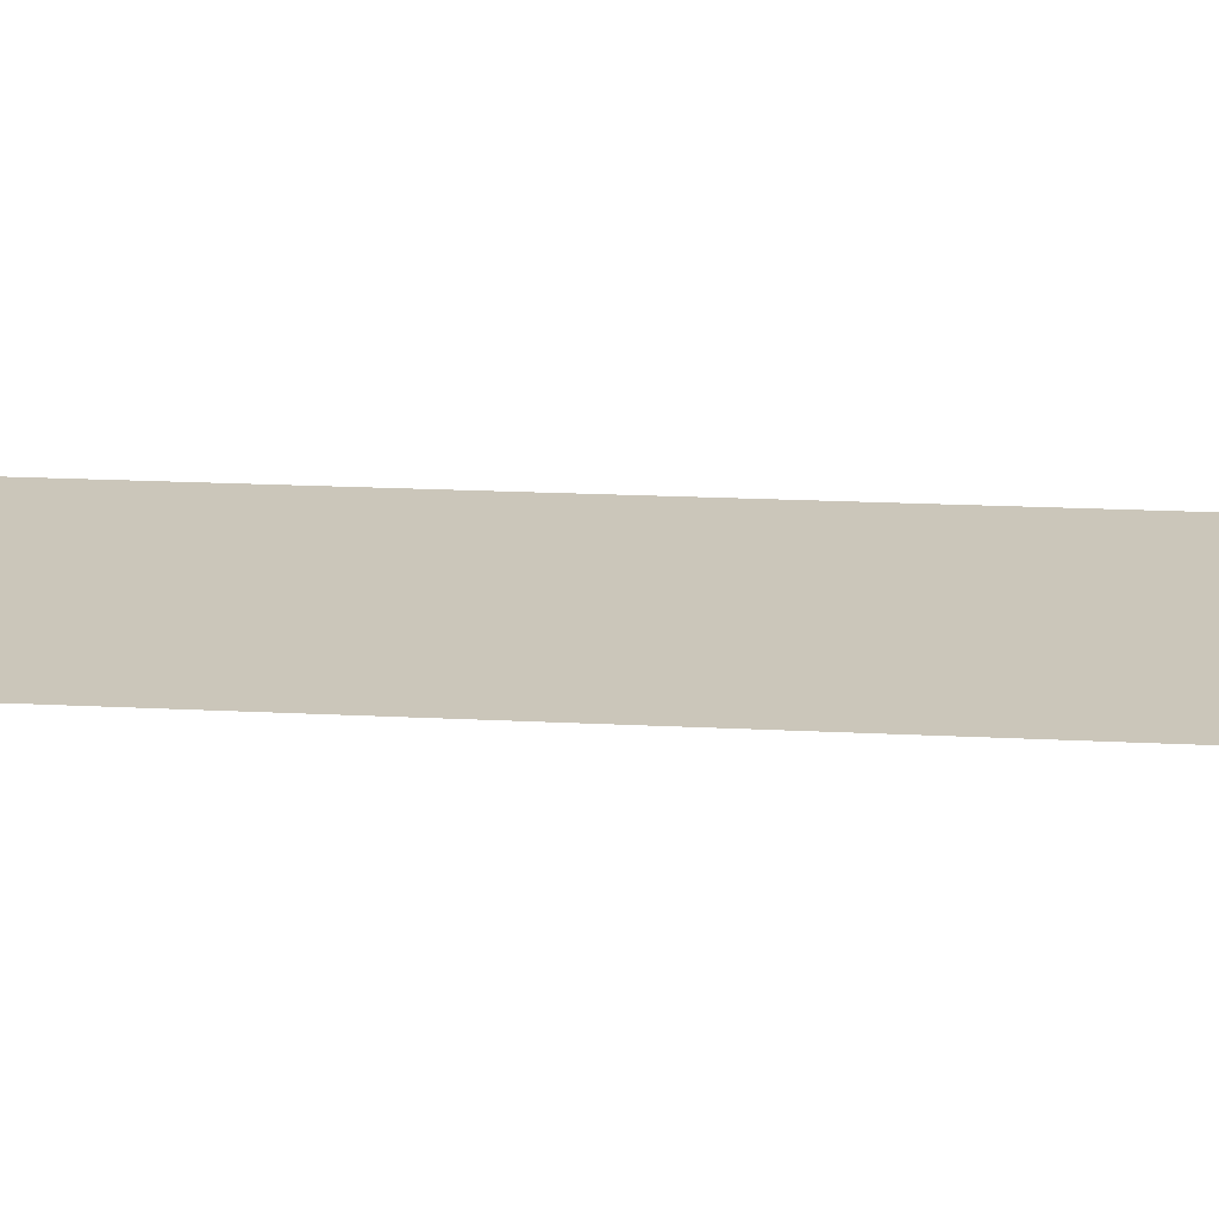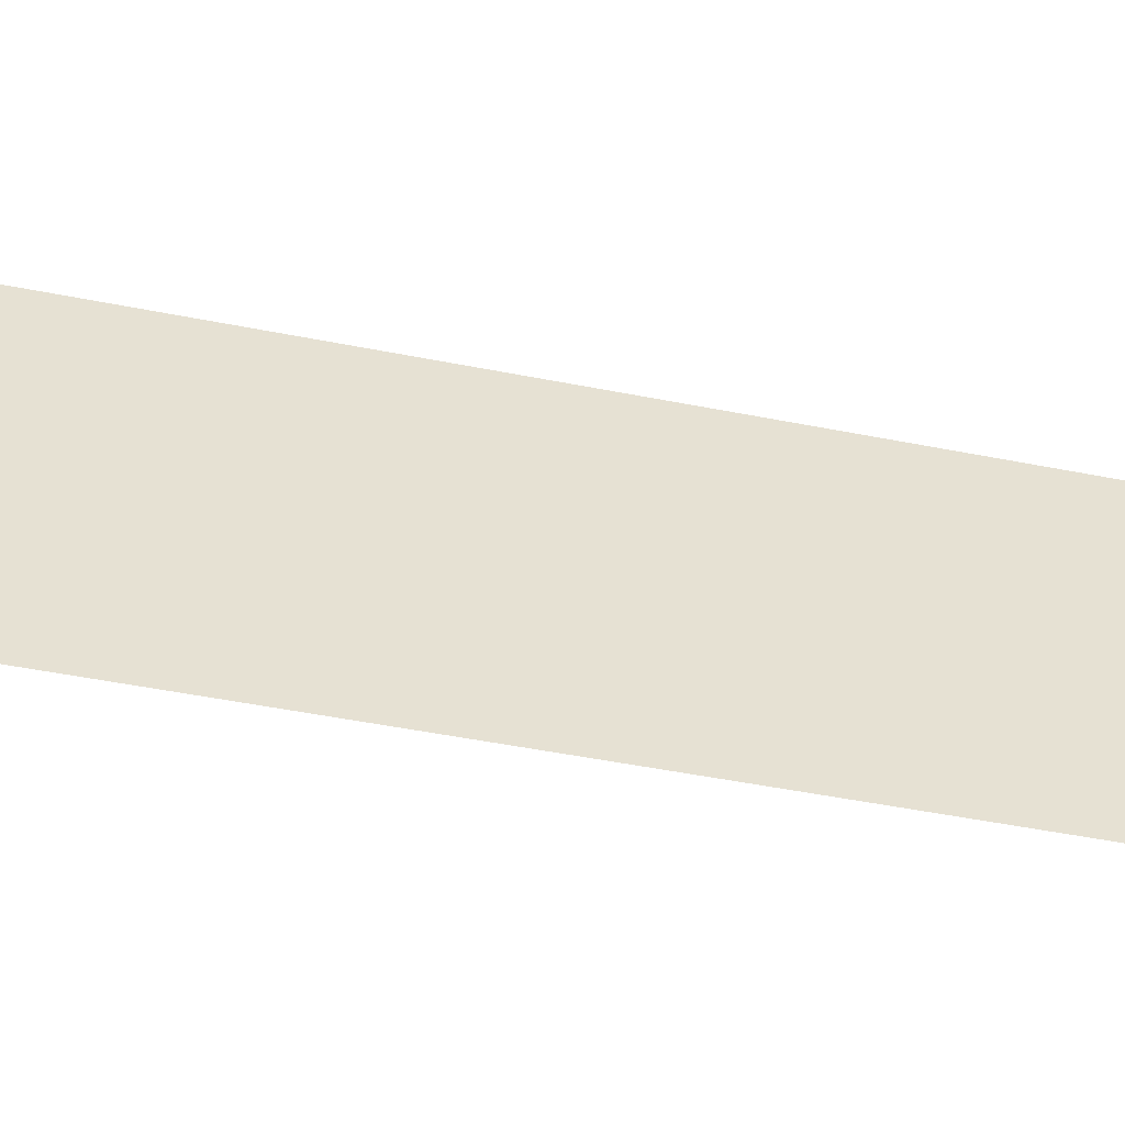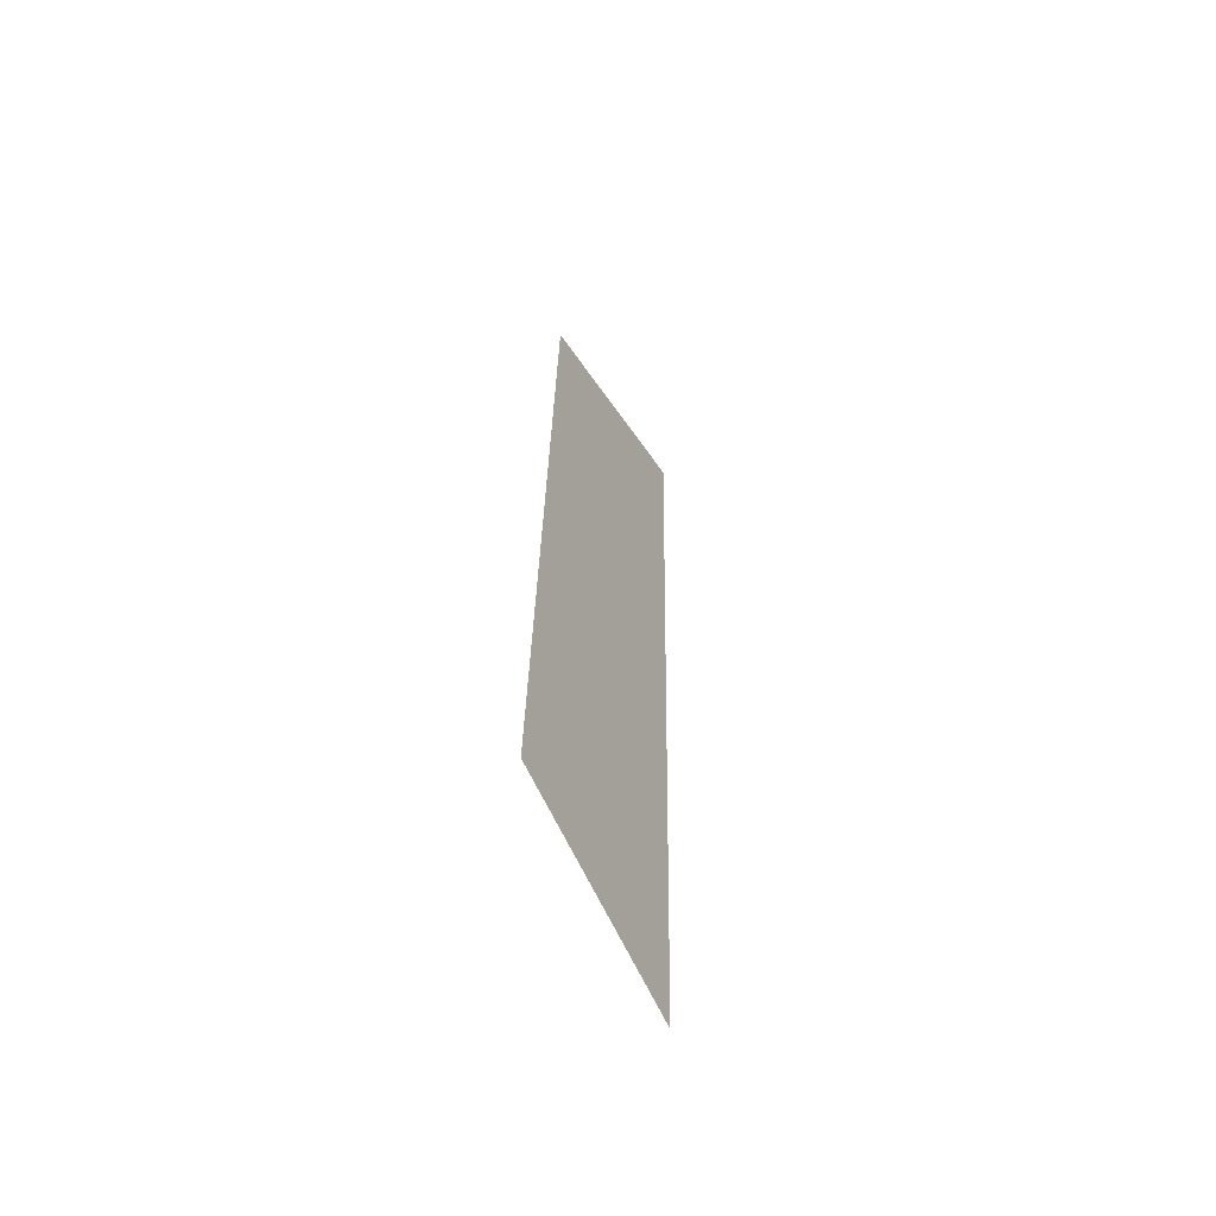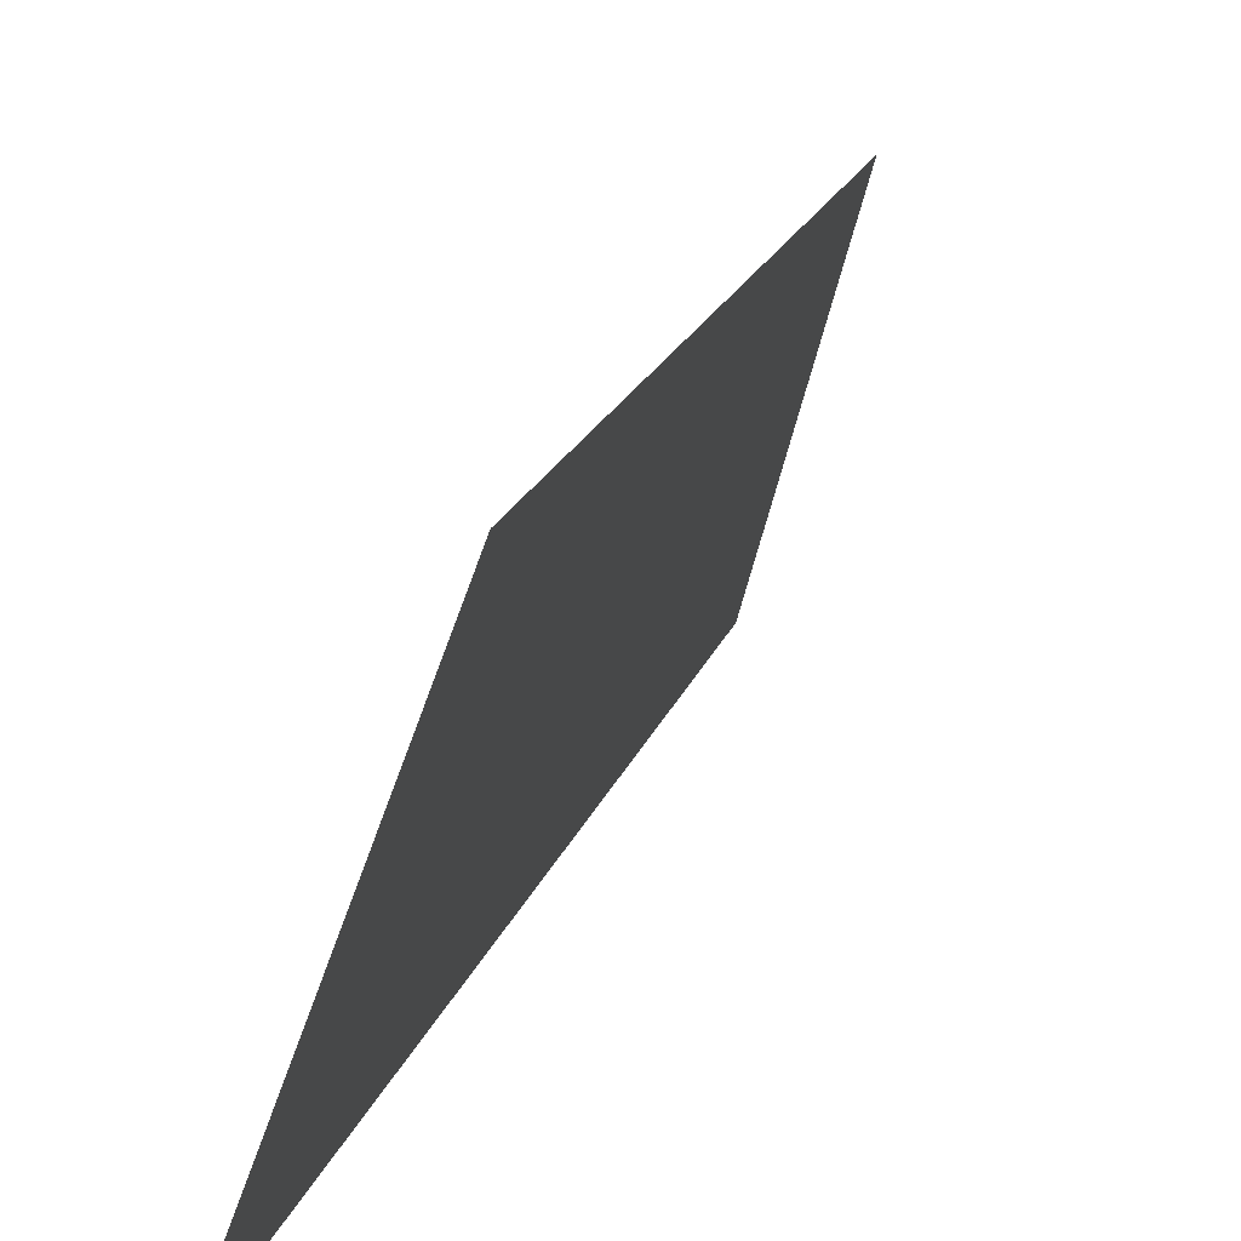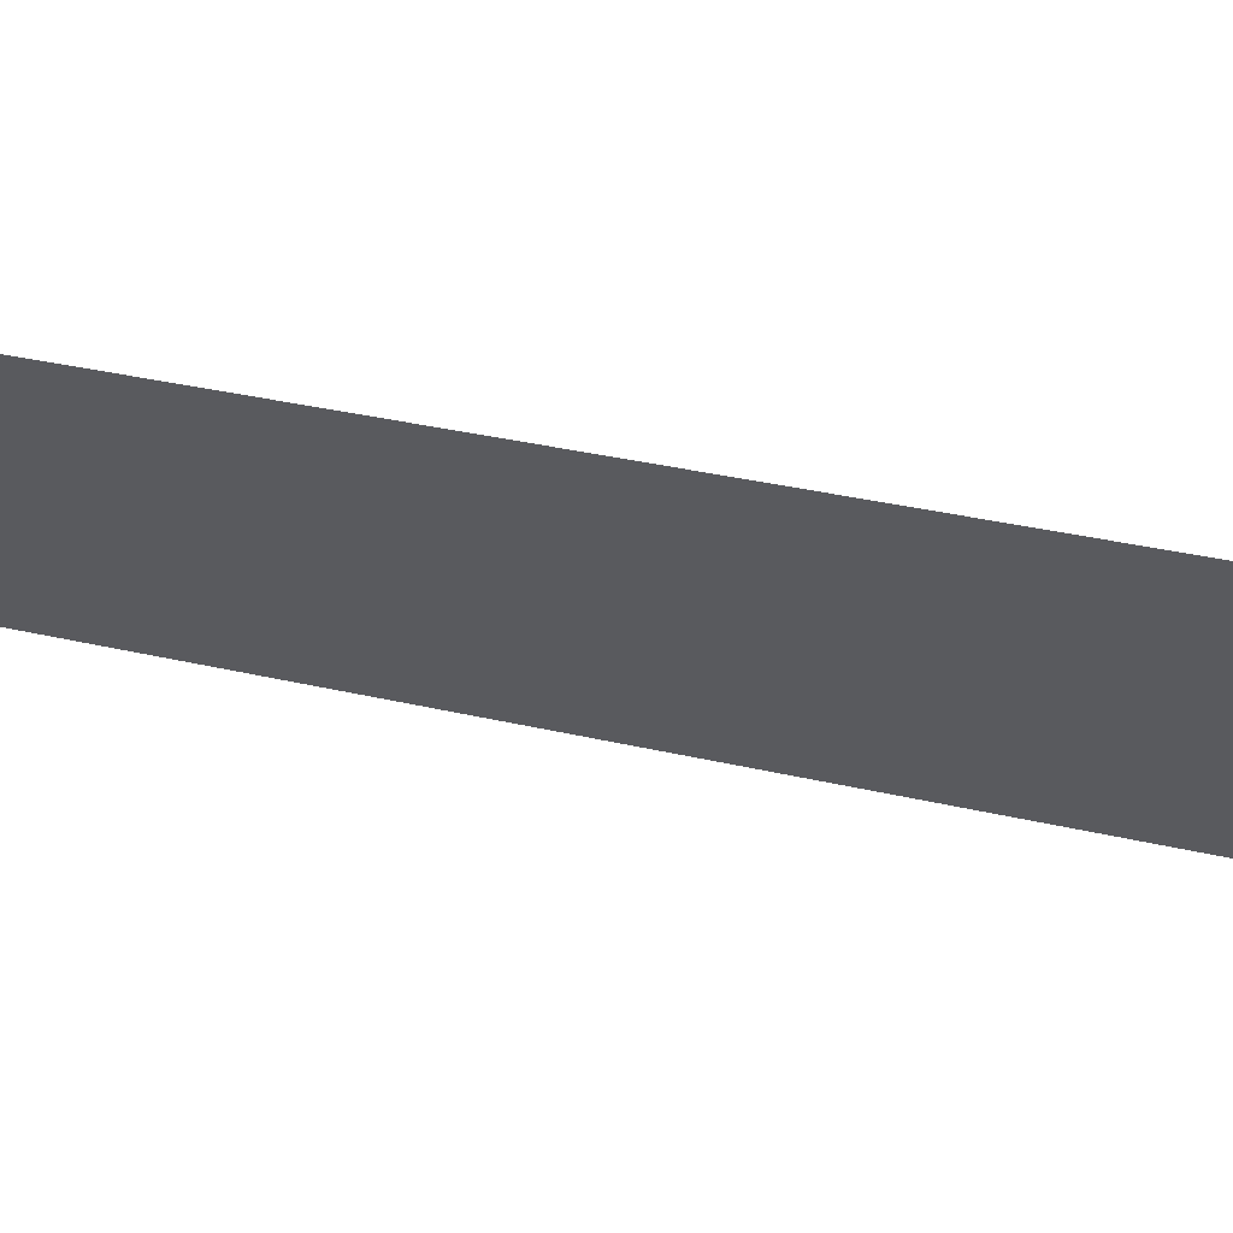
<metadata>
{"format":"obj","ext":"obj","renderer":"f3d","projection":"perspective","resolution":1024,"background":"white","views":[{"elev":-50.3,"azim":-87.1,"up":"+Y"},{"elev":-69.3,"azim":77.5,"up":"+Y"},{"elev":-52.8,"azim":-170.9,"up":"+Z"},{"elev":7.3,"azim":11.5,"up":"+Y"},{"elev":45.0,"azim":110.4,"up":"+Y"}]}
</metadata>
<code>
o Group11/mesh9/mesh9-geometry#mesh9-geometry
v -0.289 0.06383 6e-05
v -0.2959 0.05159 -0.07555
v -0.2959 0.04242 0.0069
v -0.289 0.07147 -0.06871
f 1 2 3
f 2 1 4
f 3 2 1
f 4 1 2

</code>
